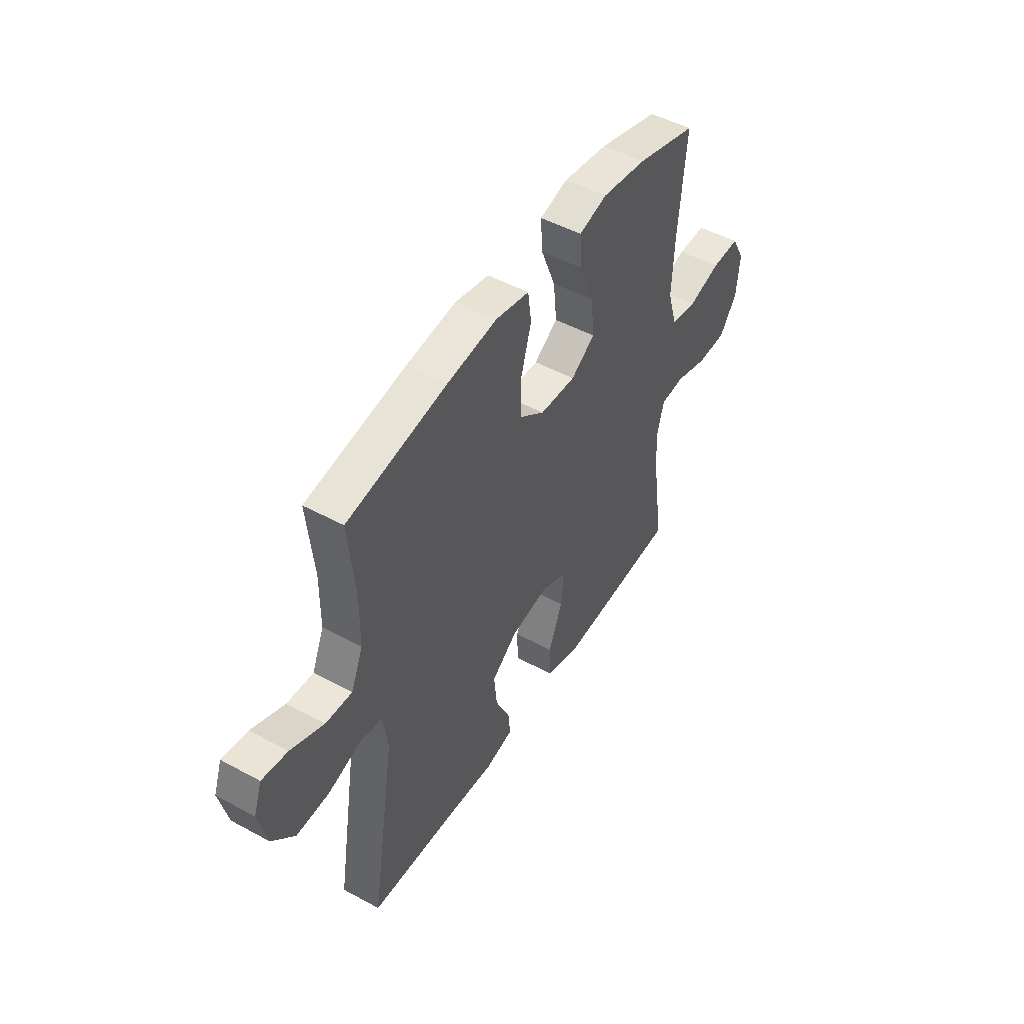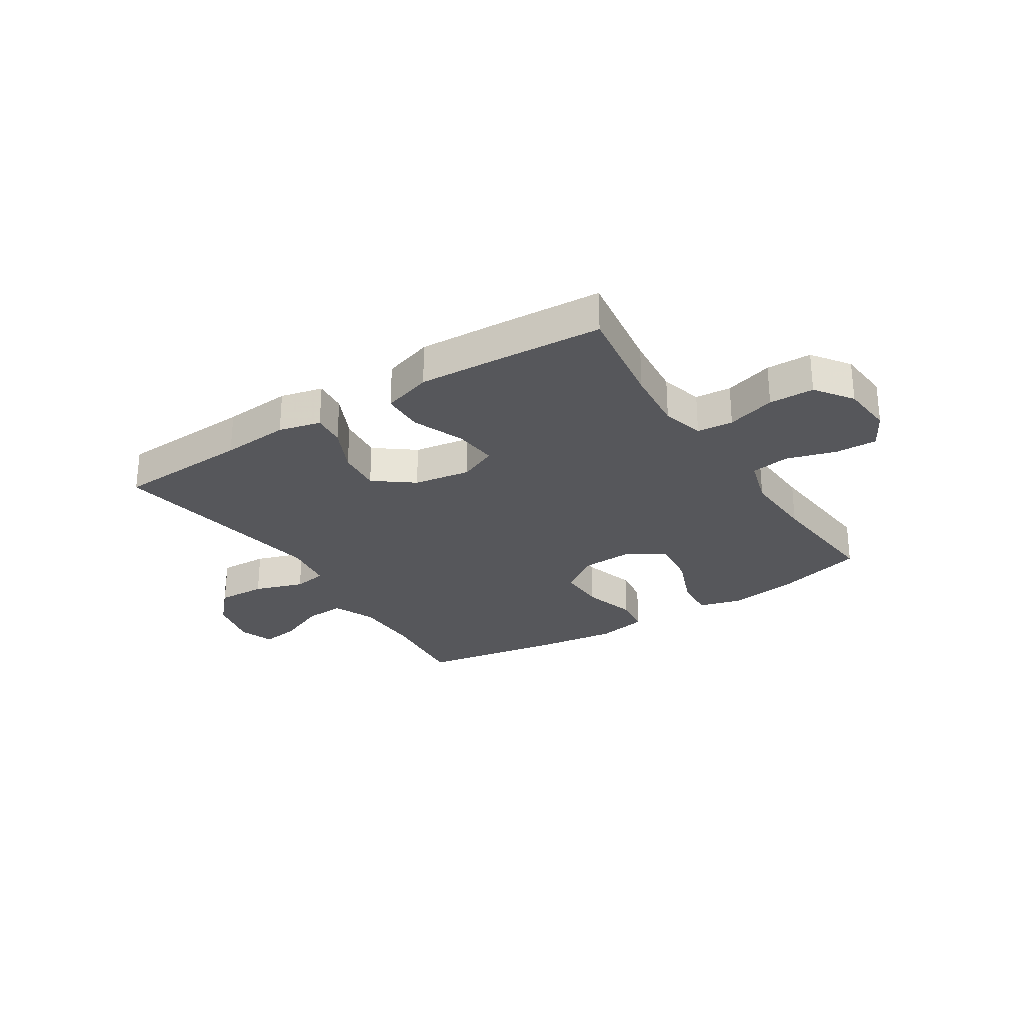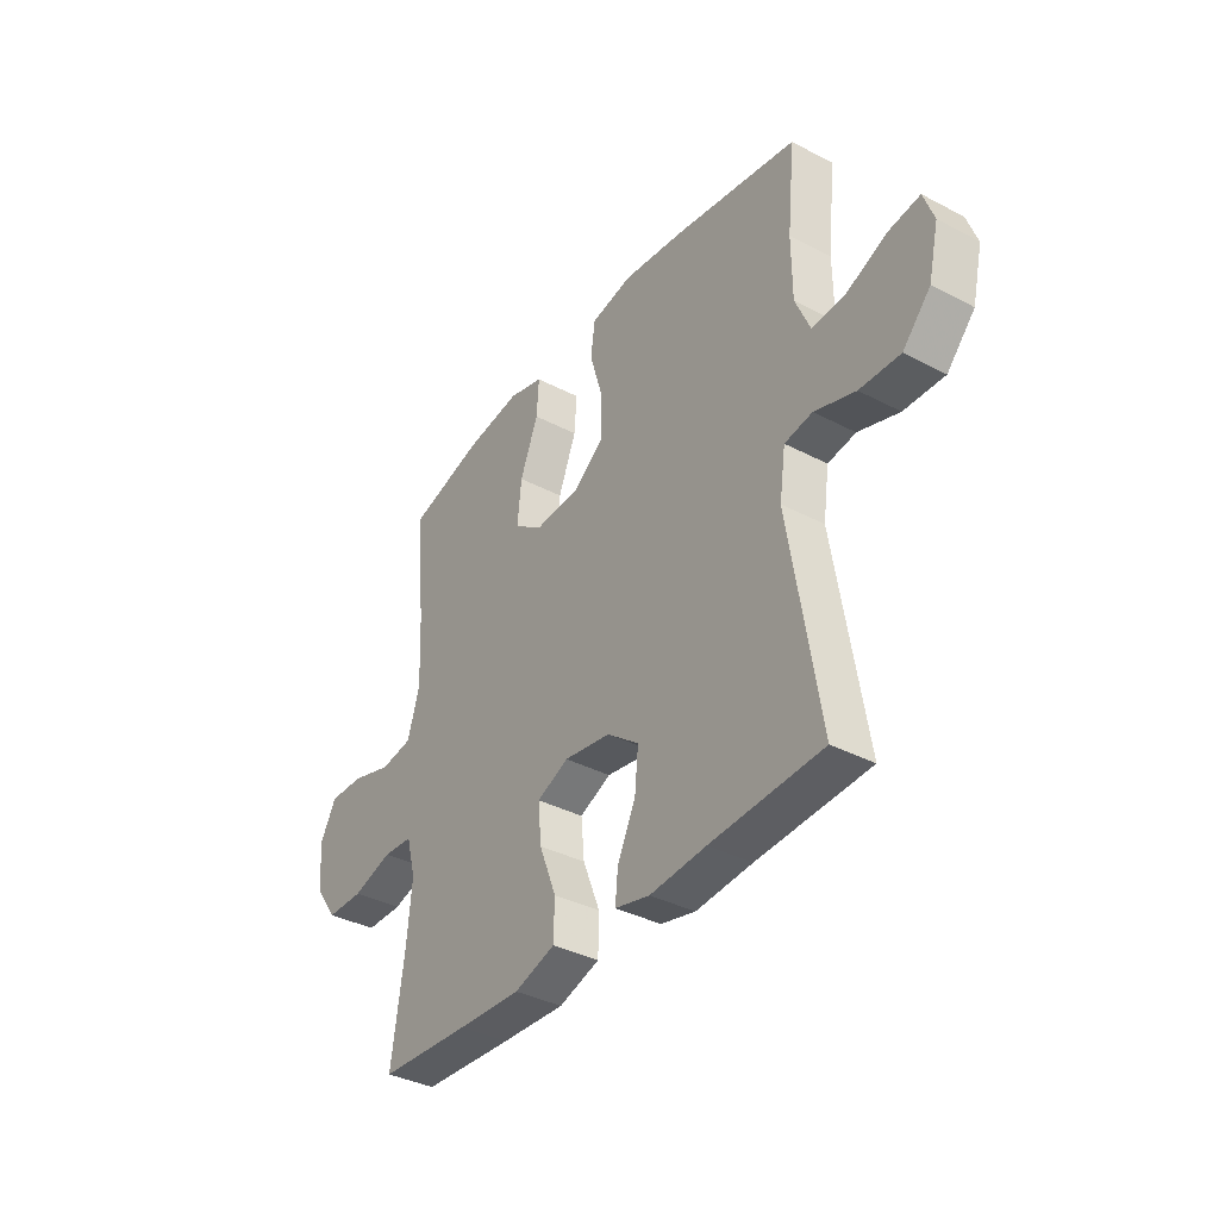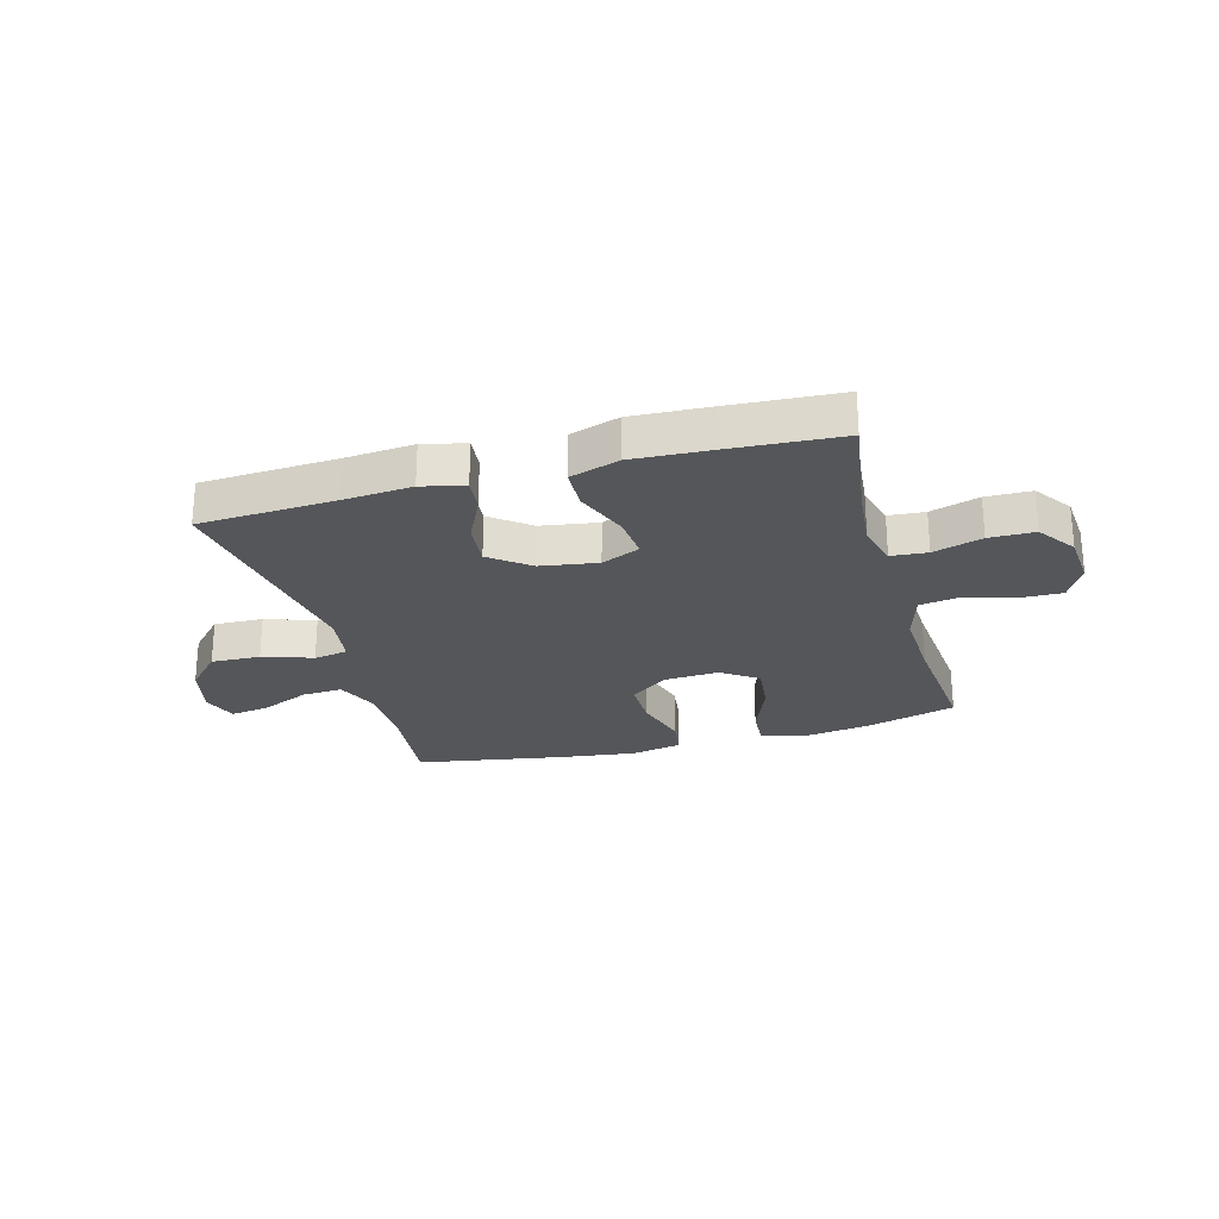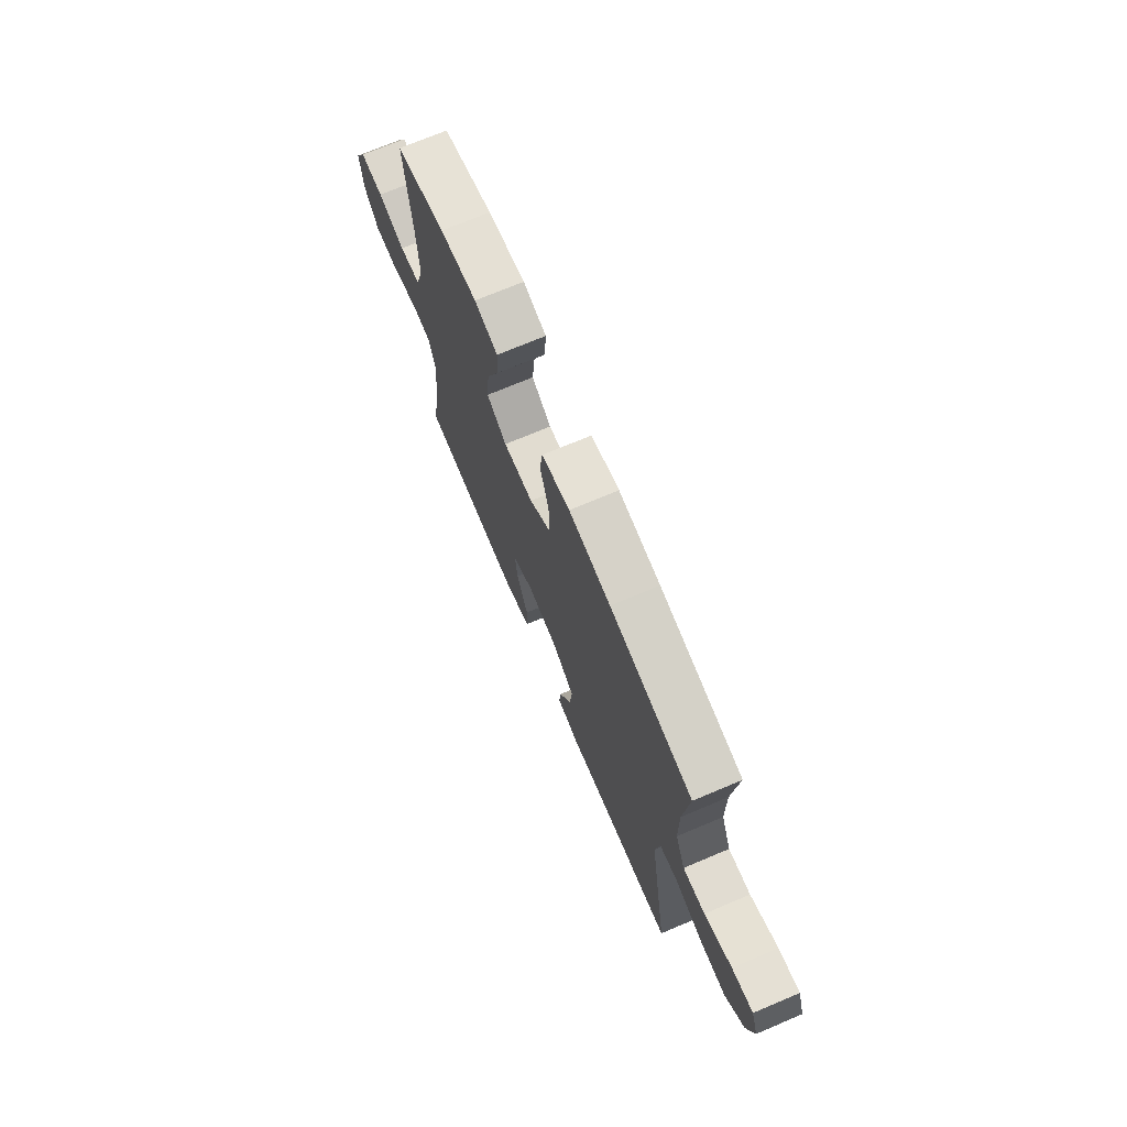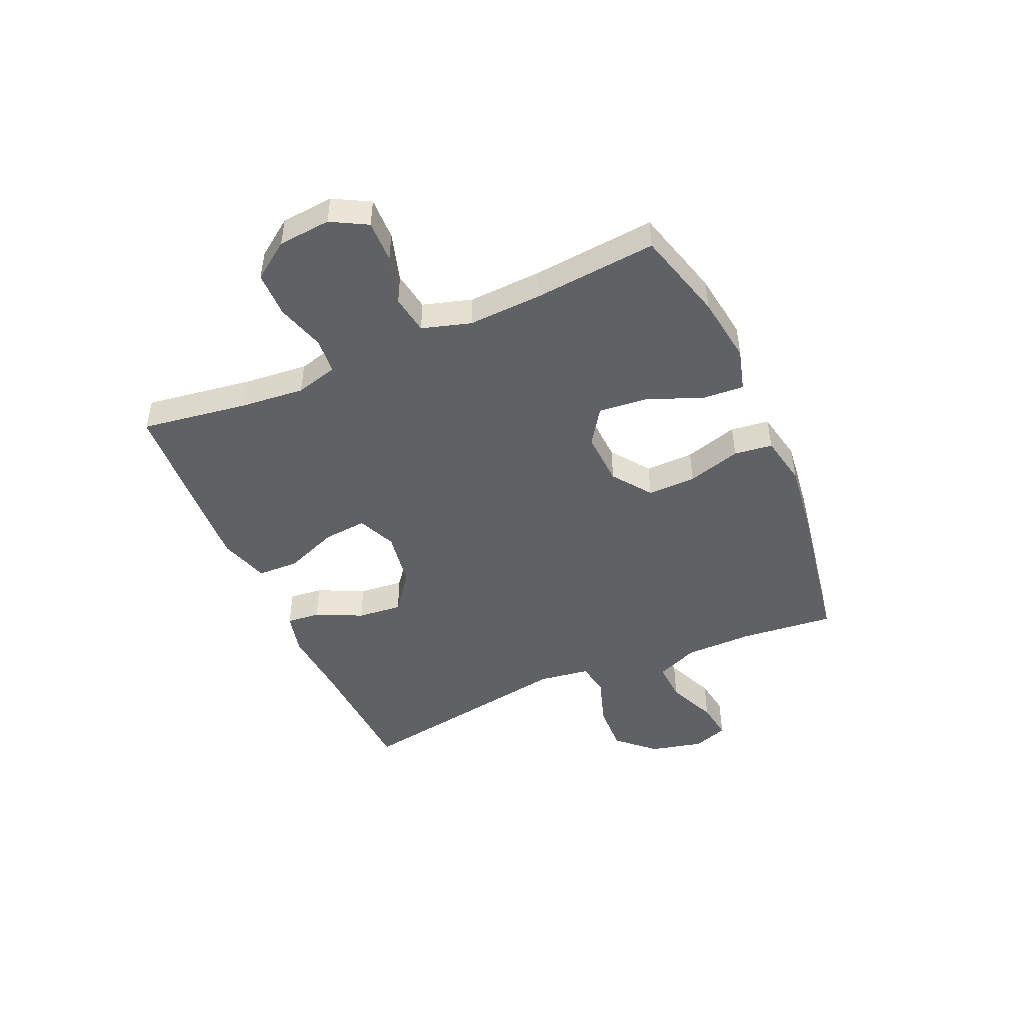
<metadata>
{"format":"obj","ext":"obj","renderer":"f3d","projection":"perspective","resolution":1024,"background":"white","views":[{"elev":48.7,"azim":121.2,"up":"+Z"},{"elev":-27.4,"azim":-147.4,"up":"+Y"},{"elev":-36.9,"azim":55.9,"up":"+Z"},{"elev":-25.4,"azim":-164.6,"up":"+Y"},{"elev":71.7,"azim":67.1,"up":"+Z"},{"elev":-47.2,"azim":-66.2,"up":"+Y"}]}
</metadata>
<code>
v 0.5 0.07 -0.5
v 0.26 0.07 -0.513
v 0.139 0.07 -0.523
v 0.064 0.07 -0.505
v 0.07 0.07 -0.446
v 0.109 0.07 -0.364
v 0.117 0.07 -0.285
v 0.048 0.07 -0.232
v -0.053 0.07 -0.216
v -0.121 0.07 -0.246
v -0.114 0.07 -0.323
v -0.077 0.07 -0.417
v -0.079 0.07 -0.491
v -0.167 0.07 -0.519
v -0.304 0.07 -0.512
v -0.5 0.07 -0.5
v -0.472 0.07 -0.311
v -0.461 0.07 -0.197
v -0.481 0.07 -0.122
v -0.545 0.07 -0.117
v -0.631 0.07 -0.143
v -0.711 0.07 -0.142
v -0.758 0.07 -0.076
v -0.766 0.07 0.017
v -0.731 0.07 0.081
v -0.656 0.07 0.079
v -0.569 0.07 0.053
v -0.5 0.07 0.064
v -0.474 0.07 0.151
v -0.48 0.07 0.282
v -0.5 0.07 0.5
v -0.339 0.07 0.545
v -0.219 0.07 0.562
v -0.144 0.07 0.541
v -0.149 0.07 0.468
v -0.188 0.07 0.37
v -0.197 0.07 0.283
v -0.133 0.07 0.24
v -0.037 0.07 0.245
v 0.031 0.07 0.295
v 0.03 0.07 0.381
v 0.002 0.07 0.476
v 0.011 0.07 0.544
v 0.101 0.07 0.562
v 0.235 0.07 0.545
v 0.5 0.07 0.5
v 0.483 0.07 0.332
v 0.484 0.07 0.212
v 0.516 0.07 0.137
v 0.587 0.07 0.141
v 0.675 0.07 0.179
v 0.743 0.07 0.189
v 0.765 0.07 0.127
v 0.743 0.07 0.033
v 0.683 0.07 -0.032
v 0.596 0.07 -0.029
v 0.508 0.07 0
v 0.448 0.07 -0.01
v 0.435 0.07 -0.101
v 0.5 0 -0.5
v 0.26 0 -0.513
v 0.139 0 -0.523
v 0.064 0 -0.505
v 0.07 0 -0.446
v 0.109 0 -0.364
v 0.117 0 -0.285
v 0.048 0 -0.232
v -0.053 0 -0.216
v -0.121 0 -0.246
v -0.114 0 -0.323
v -0.077 0 -0.417
v -0.079 0 -0.491
v -0.167 0 -0.519
v -0.304 0 -0.512
v -0.5 0 -0.5
v -0.472 0 -0.311
v -0.461 0 -0.197
v -0.481 0 -0.122
v -0.545 0 -0.117
v -0.631 0 -0.143
v -0.711 0 -0.142
v -0.758 0 -0.076
v -0.766 0 0.017
v -0.731 0 0.081
v -0.656 0 0.079
v -0.569 0 0.053
v -0.5 0 0.064
v -0.474 0 0.151
v -0.48 0 0.282
v -0.5 0 0.5
v -0.339 0 0.545
v -0.219 0 0.562
v -0.144 0 0.541
v -0.149 0 0.468
v -0.188 0 0.37
v -0.197 0 0.283
v -0.133 0 0.24
v -0.037 0 0.245
v 0.031 0 0.295
v 0.03 0 0.381
v 0.002 0 0.476
v 0.011 0 0.544
v 0.101 0 0.562
v 0.235 0 0.545
v 0.5 0 0.5
v 0.483 0 0.332
v 0.484 0 0.212
v 0.516 0 0.137
v 0.587 0 0.141
v 0.675 0 0.179
v 0.743 0 0.189
v 0.765 0 0.127
v 0.743 0 0.033
v 0.683 0 -0.032
v 0.596 0 -0.029
v 0.508 0 0
v 0.448 0 -0.01
v 0.435 0 -0.101
f 55 56 57
f 54 55 57
f 53 54 57
f 52 53 57
f 51 52 57
f 50 51 57
f 49 50 57 58
f 48 49 58
f 47 48 58
f 47 58 59
f 46 47 59
f 45 46 59
f 44 45 59
f 43 44 59
f 42 43 59
f 41 42 59
f 34 35 36
f 33 34 36
f 32 33 36
f 31 32 36
f 30 31 36
f 29 30 36 37
f 28 29 37 38
f 25 26 27
f 24 25 27
f 23 24 27
f 22 23 27
f 21 22 27
f 20 21 27
f 19 20 27 28
f 28 38 39
f 19 28 39
f 18 19 39
f 15 16 17
f 14 15 17
f 13 14 17
f 12 13 17
f 11 12 17
f 10 11 17 18
f 4 5 6
f 3 4 6
f 2 3 6
f 2 6 7
f 1 2 7
f 59 1 7
f 41 59 7
f 40 41 7
f 18 39 40
f 10 18 40
f 9 10 40
f 40 7 8
f 8 9 40
f 116 115 114
f 116 114 113
f 116 113 112
f 116 112 111
f 116 111 110
f 116 110 109
f 117 116 109 108
f 117 108 107
f 117 107 106
f 118 117 106
f 118 106 105
f 118 105 104
f 118 104 103
f 118 103 102
f 118 102 101
f 118 101 100
f 95 94 93
f 95 93 92
f 95 92 91
f 95 91 90
f 95 90 89
f 96 95 89 88
f 97 96 88 87
f 86 85 84
f 86 84 83
f 86 83 82
f 86 82 81
f 86 81 80
f 86 80 79
f 87 86 79 78
f 98 97 87
f 98 87 78
f 98 78 77
f 76 75 74
f 76 74 73
f 76 73 72
f 76 72 71
f 76 71 70
f 77 76 70 69
f 65 64 63
f 65 63 62
f 65 62 61
f 66 65 61
f 66 61 60
f 66 60 118
f 66 118 100
f 66 100 99
f 99 98 77
f 99 77 69
f 99 69 68
f 67 66 99
f 99 68 67
f 1 60 61 2
f 2 61 62 3
f 3 62 63 4
f 4 63 64 5
f 5 64 65 6
f 6 65 66 7
f 7 66 67 8
f 8 67 68 9
f 9 68 69 10
f 10 69 70 11
f 11 70 71 12
f 12 71 72 13
f 13 72 73 14
f 14 73 74 15
f 15 74 75 16
f 16 75 76 17
f 17 76 77 18
f 18 77 78 19
f 19 78 79 20
f 20 79 80 21
f 21 80 81 22
f 22 81 82 23
f 23 82 83 24
f 24 83 84 25
f 25 84 85 26
f 26 85 86 27
f 27 86 87 28
f 28 87 88 29
f 29 88 89 30
f 30 89 90 31
f 31 90 91 32
f 32 91 92 33
f 33 92 93 34
f 34 93 94 35
f 35 94 95 36
f 36 95 96 37
f 37 96 97 38
f 38 97 98 39
f 39 98 99 40
f 40 99 100 41
f 41 100 101 42
f 42 101 102 43
f 43 102 103 44
f 44 103 104 45
f 45 104 105 46
f 46 105 106 47
f 47 106 107 48
f 48 107 108 49
f 49 108 109 50
f 50 109 110 51
f 51 110 111 52
f 52 111 112 53
f 53 112 113 54
f 54 113 114 55
f 55 114 115 56
f 56 115 116 57
f 57 116 117 58
f 58 117 118 59
f 59 118 60 1

</code>
